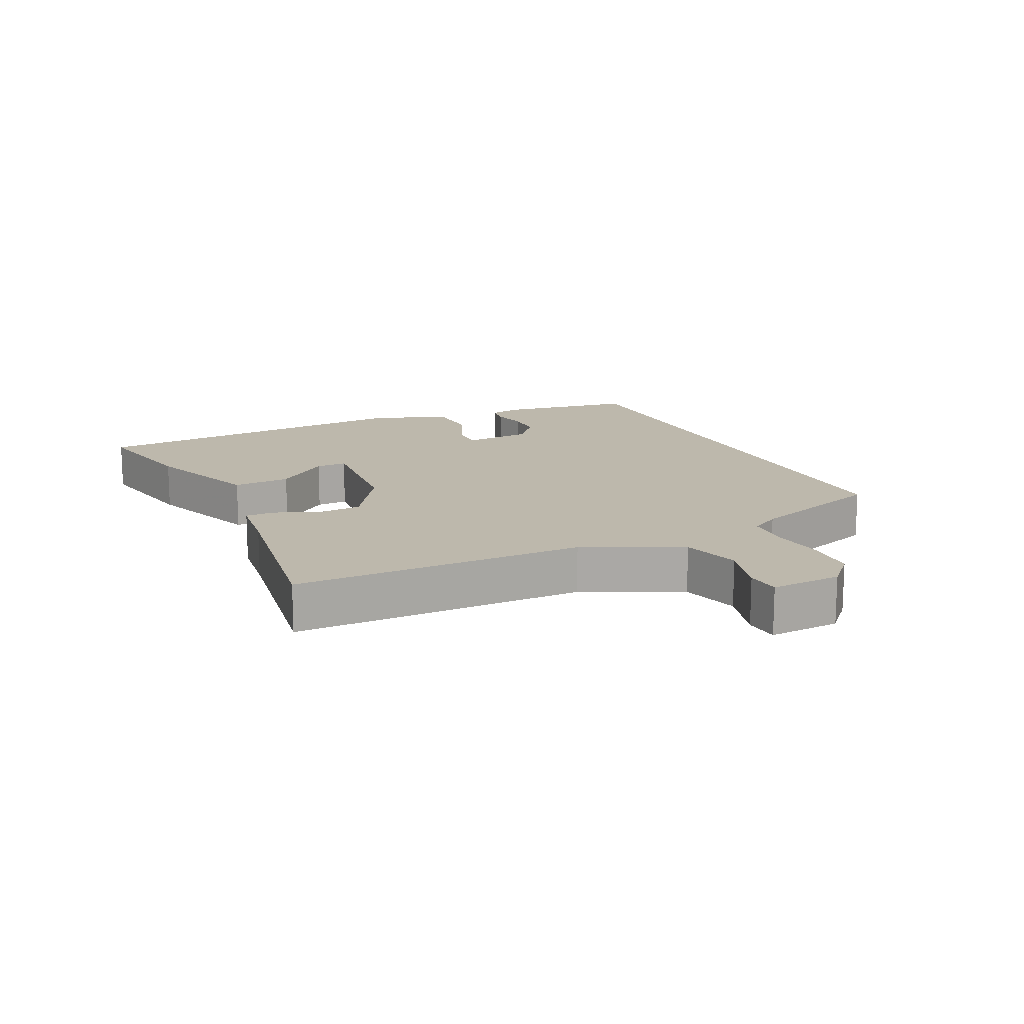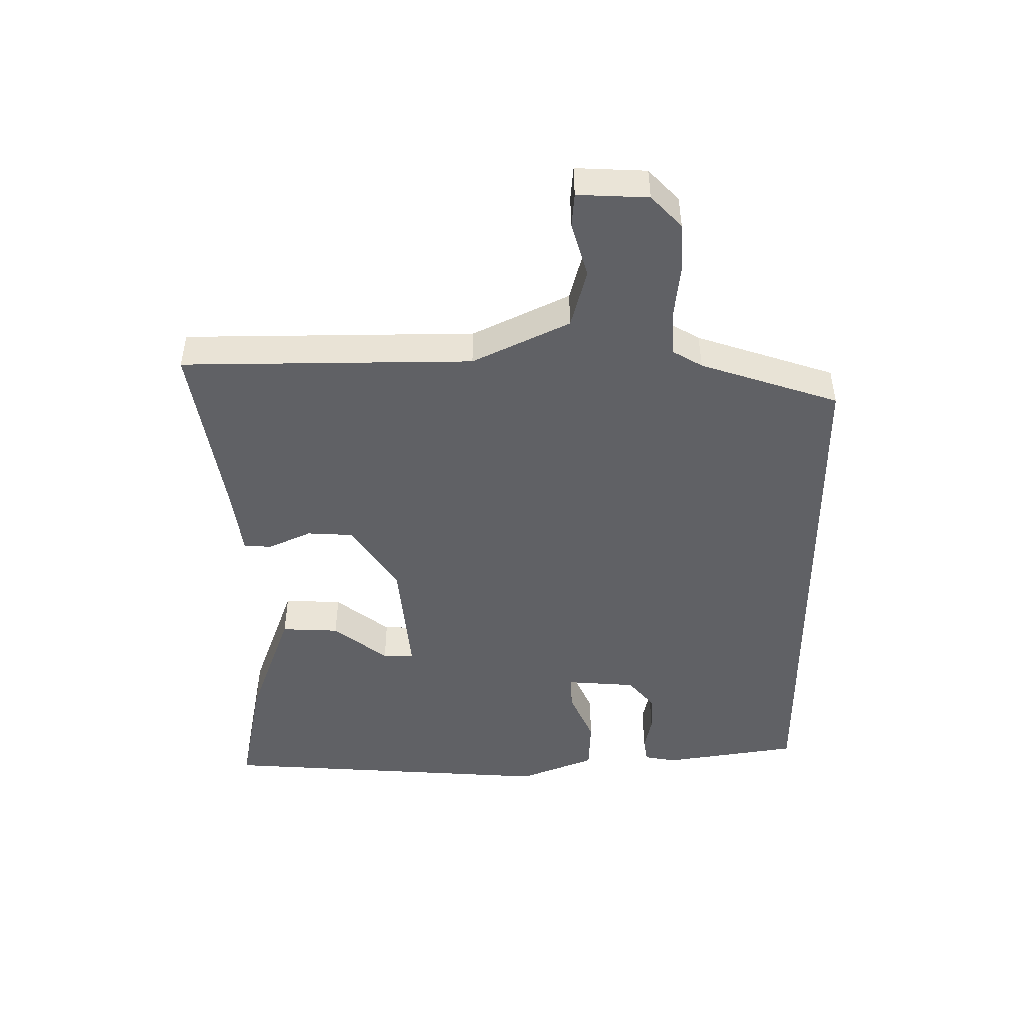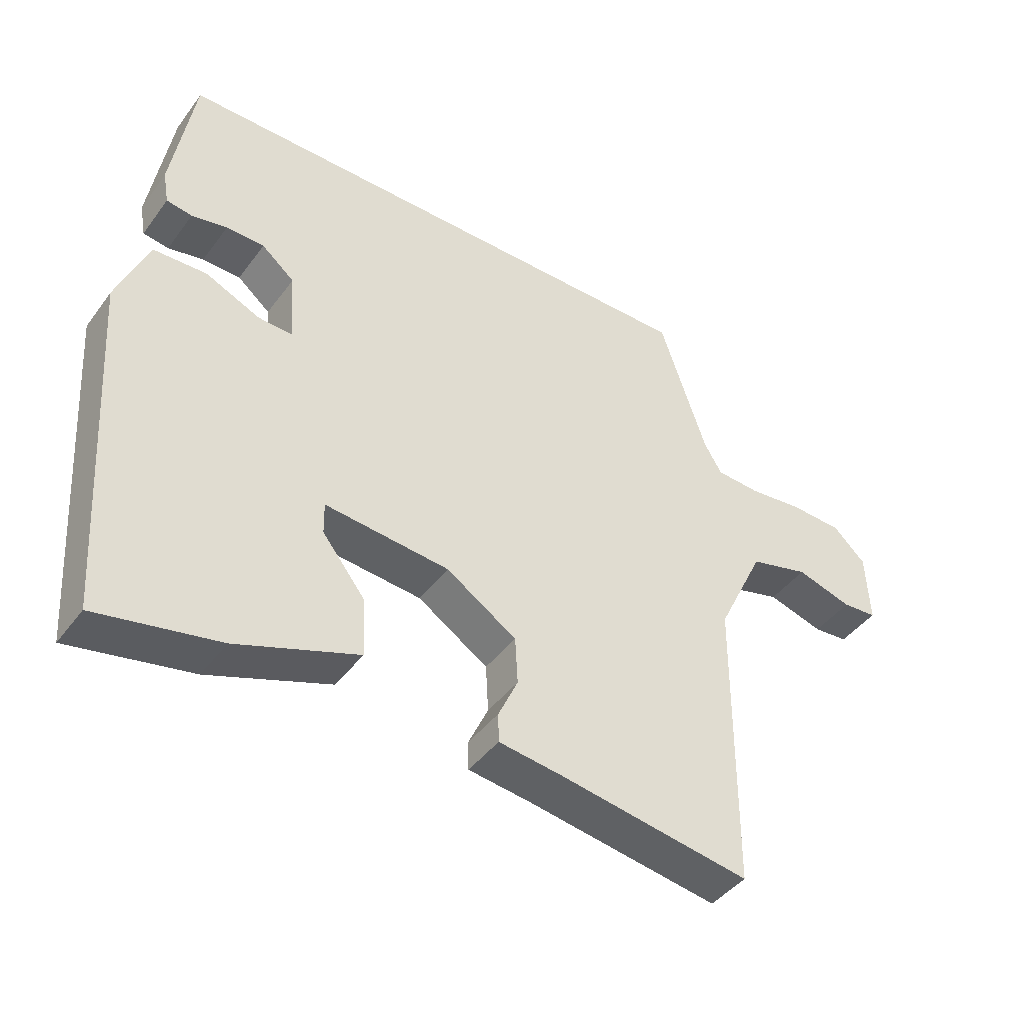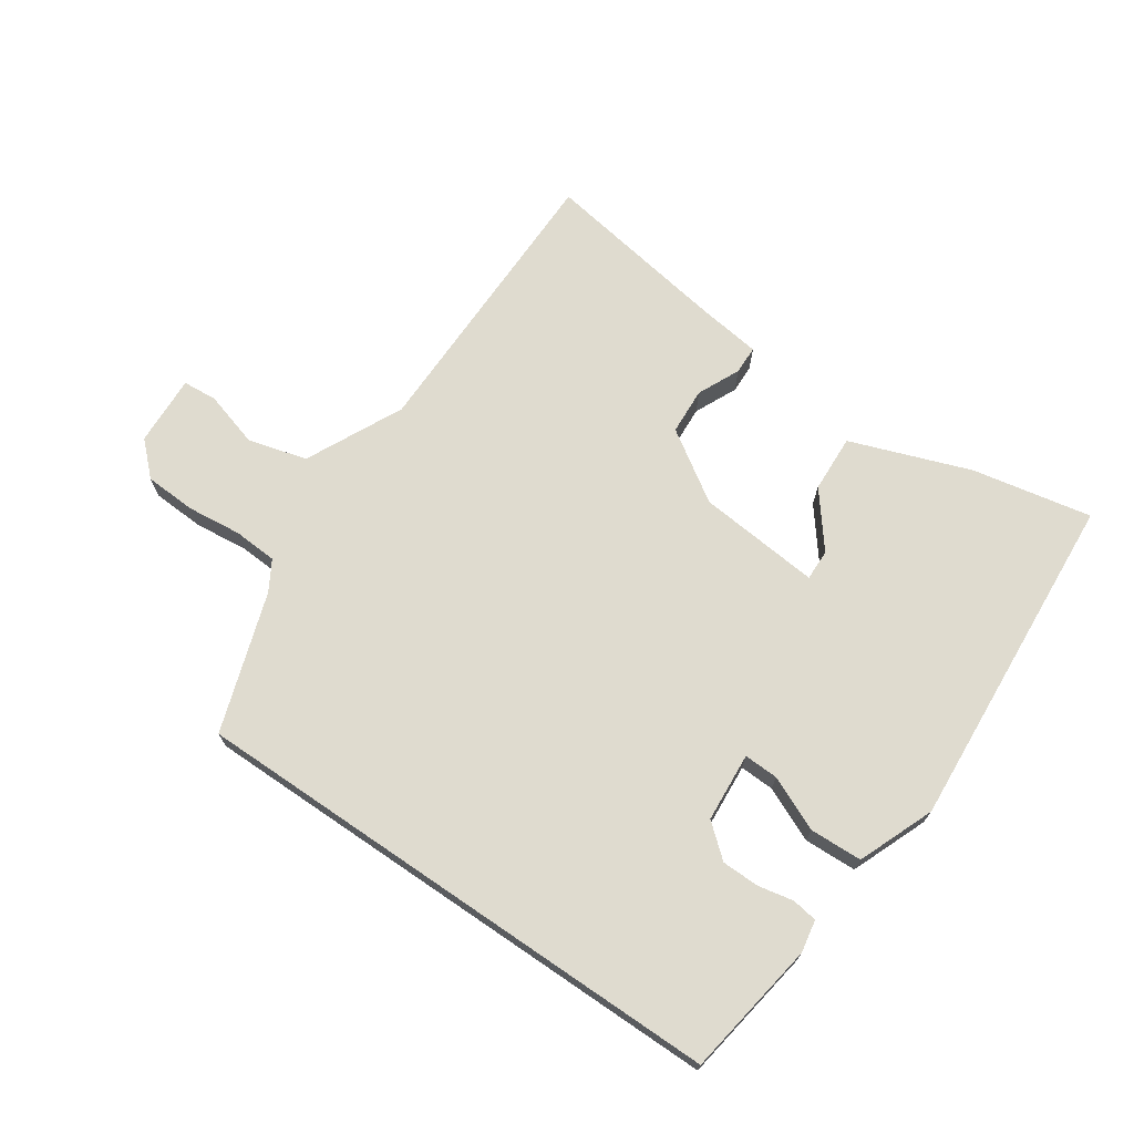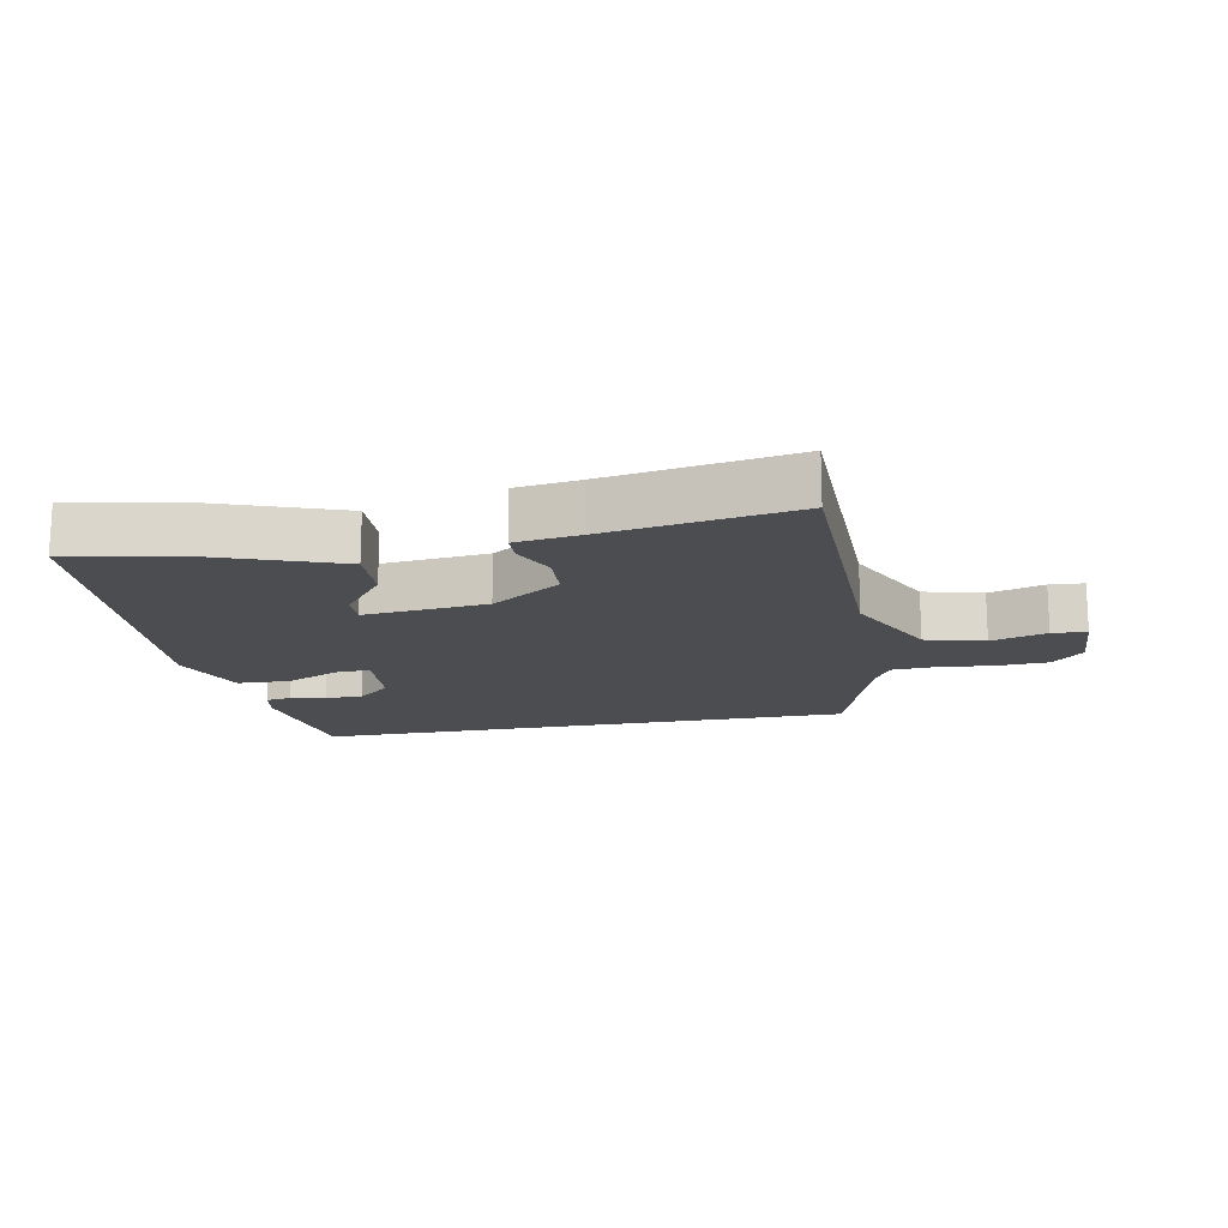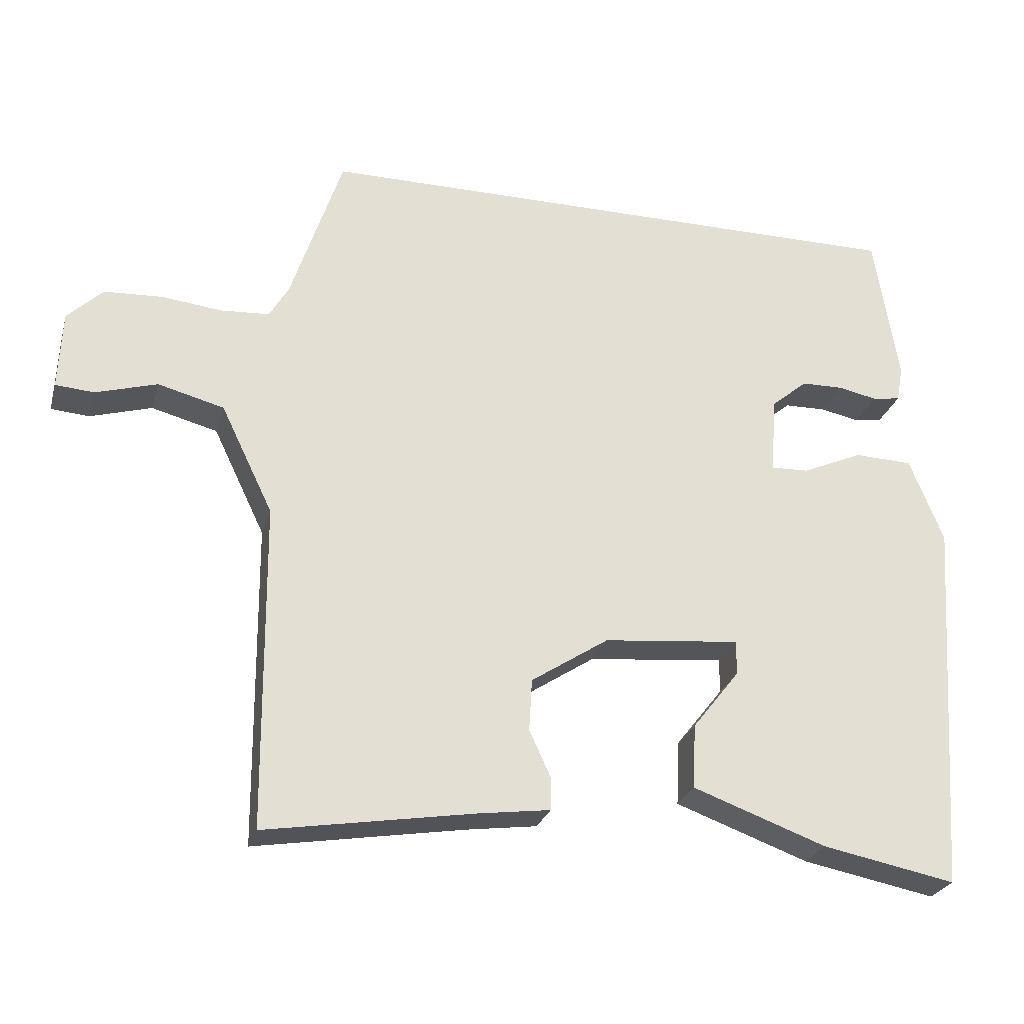
<metadata>
{"format":"obj","ext":"obj","renderer":"f3d","projection":"perspective","resolution":1024,"background":"white","views":[{"elev":14.8,"azim":-115.8,"up":"+Y"},{"elev":-47.3,"azim":-89.7,"up":"+Y"},{"elev":-43.3,"azim":146.2,"up":"+Z"},{"elev":70.5,"azim":34.3,"up":"+Y"},{"elev":-16.1,"azim":-169.0,"up":"+Y"},{"elev":-26.1,"azim":-14.9,"up":"+Z"}]}
</metadata>
<code>
v 0.422 0.07 0.5
v 0.455 0.07 0.291
v 0.446 0.07 0.241
v 0.407 0.07 0.235
v 0.353 0.07 0.246
v 0.295 0.07 0.245
v 0.245 0.07 0.203
v 0.237 0.07 0.096
v 0.29 0.07 0.098
v 0.373 0.07 0.135
v 0.454 0.07 0.132
v 0.501 0.07 0.015
v 0.465 0.07 -0.51
v 0.281 0.07 -0.474
v 0.097 0.07 -0.407
v 0.101 0.07 -0.318
v 0.166 0.07 -0.235
v 0.167 0.07 -0.187
v -0.022 0.07 -0.205
v -0.129 0.07 -0.275
v -0.133 0.07 -0.347
v -0.103 0.07 -0.412
v -0.104 0.07 -0.456
v -0.202 0.07 -0.469
v -0.491 0.07 -0.516
v -0.495 0.07 -0.067
v -0.567 0.07 0.082
v -0.658 0.07 0.106
v -0.743 0.07 0.081
v -0.796 0.07 0.085
v -0.791 0.07 0.194
v -0.742 0.07 0.241
v -0.663 0.07 0.245
v -0.579 0.07 0.236
v -0.512 0.07 0.24
v -0.485 0.07 0.286
v -0.414 0.07 0.5
v 0.422 0 0.5
v 0.455 0 0.291
v 0.446 0 0.241
v 0.407 0 0.235
v 0.353 0 0.246
v 0.295 0 0.245
v 0.245 0 0.203
v 0.237 0 0.096
v 0.29 0 0.098
v 0.373 0 0.135
v 0.454 0 0.132
v 0.501 0 0.015
v 0.465 0 -0.51
v 0.281 0 -0.474
v 0.097 0 -0.407
v 0.101 0 -0.318
v 0.166 0 -0.235
v 0.167 0 -0.187
v -0.022 0 -0.205
v -0.129 0 -0.275
v -0.133 0 -0.347
v -0.103 0 -0.412
v -0.104 0 -0.456
v -0.202 0 -0.469
v -0.491 0 -0.516
v -0.495 0 -0.067
v -0.567 0 0.082
v -0.658 0 0.106
v -0.743 0 0.081
v -0.796 0 0.085
v -0.791 0 0.194
v -0.742 0 0.241
v -0.663 0 0.245
v -0.579 0 0.236
v -0.512 0 0.24
v -0.485 0 0.286
v -0.414 0 0.5
f 36 37 1 2
f 35 36 2
f 34 35 2
f 32 33 34
f 31 32 34
f 30 31 34
f 29 30 34
f 28 29 34
f 27 28 34 2
f 24 25 26
f 24 26 27
f 23 24 27
f 22 23 27
f 21 22 27
f 20 21 27
f 19 20 27
f 18 19 27
f 15 16 17
f 14 15 17
f 13 14 17
f 12 13 17
f 11 12 17
f 11 17 18
f 10 11 18
f 9 10 18
f 8 9 18
f 7 8 18 27
f 2 3 4 5
f 2 5 6
f 27 2 6
f 6 7 27
f 39 38 74 73
f 39 73 72
f 39 72 71
f 71 70 69
f 71 69 68
f 71 68 67
f 71 67 66
f 71 66 65
f 39 71 65 64
f 63 62 61
f 64 63 61
f 64 61 60
f 64 60 59
f 64 59 58
f 64 58 57
f 64 57 56
f 64 56 55
f 54 53 52
f 54 52 51
f 54 51 50
f 54 50 49
f 54 49 48
f 55 54 48
f 55 48 47
f 55 47 46
f 55 46 45
f 64 55 45 44
f 42 41 40 39
f 43 42 39
f 43 39 64
f 64 44 43
f 1 38 39 2
f 2 39 40 3
f 3 40 41 4
f 4 41 42 5
f 5 42 43 6
f 6 43 44 7
f 7 44 45 8
f 8 45 46 9
f 9 46 47 10
f 10 47 48 11
f 11 48 49 12
f 12 49 50 13
f 13 50 51 14
f 14 51 52 15
f 15 52 53 16
f 16 53 54 17
f 17 54 55 18
f 18 55 56 19
f 19 56 57 20
f 20 57 58 21
f 21 58 59 22
f 22 59 60 23
f 23 60 61 24
f 24 61 62 25
f 25 62 63 26
f 26 63 64 27
f 27 64 65 28
f 28 65 66 29
f 29 66 67 30
f 30 67 68 31
f 31 68 69 32
f 32 69 70 33
f 33 70 71 34
f 34 71 72 35
f 35 72 73 36
f 36 73 74 37
f 37 74 38 1

</code>
